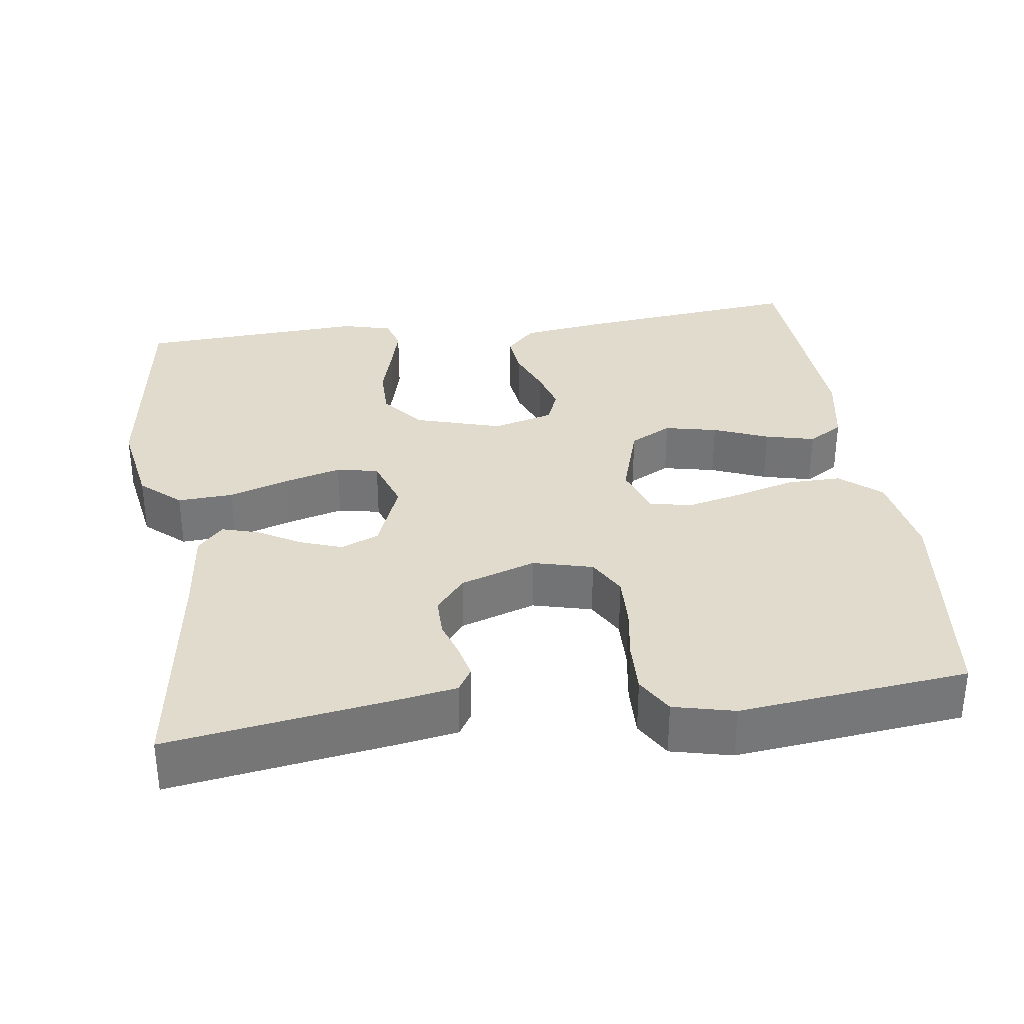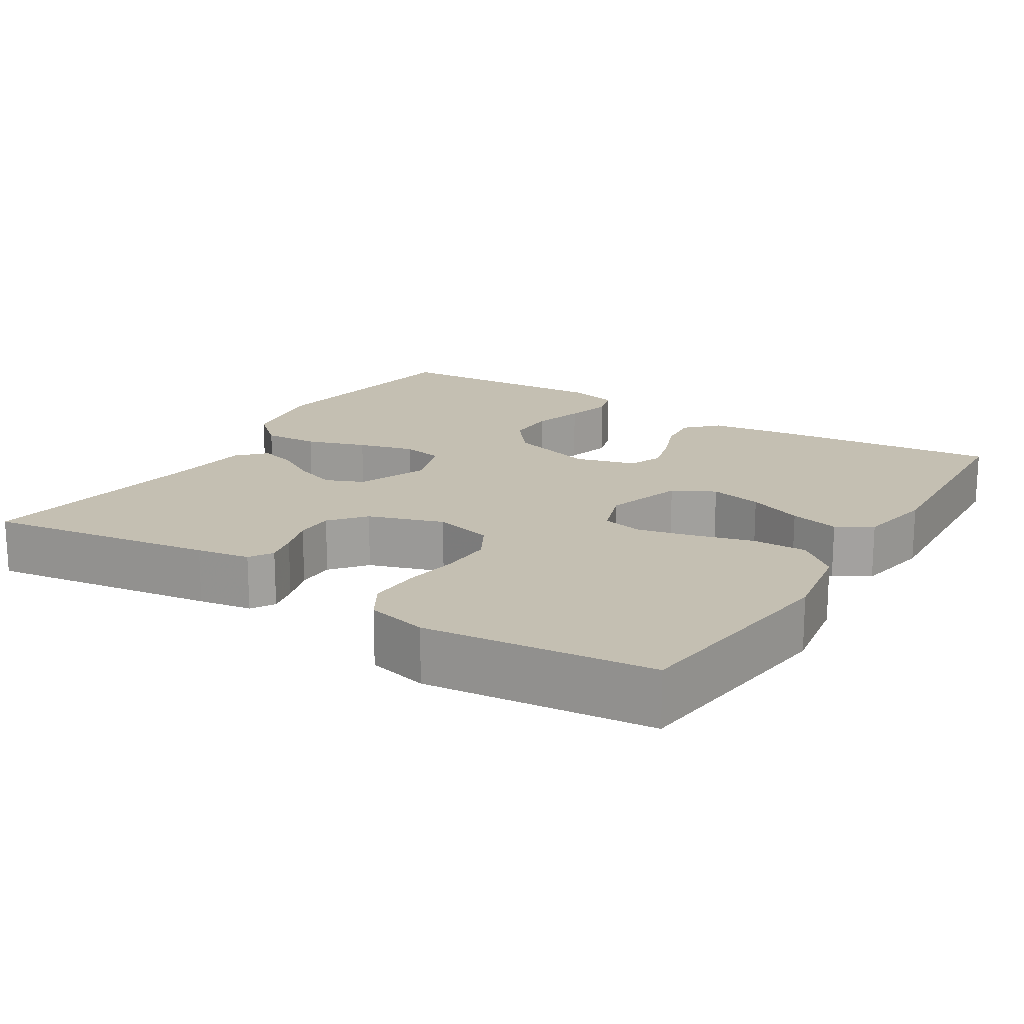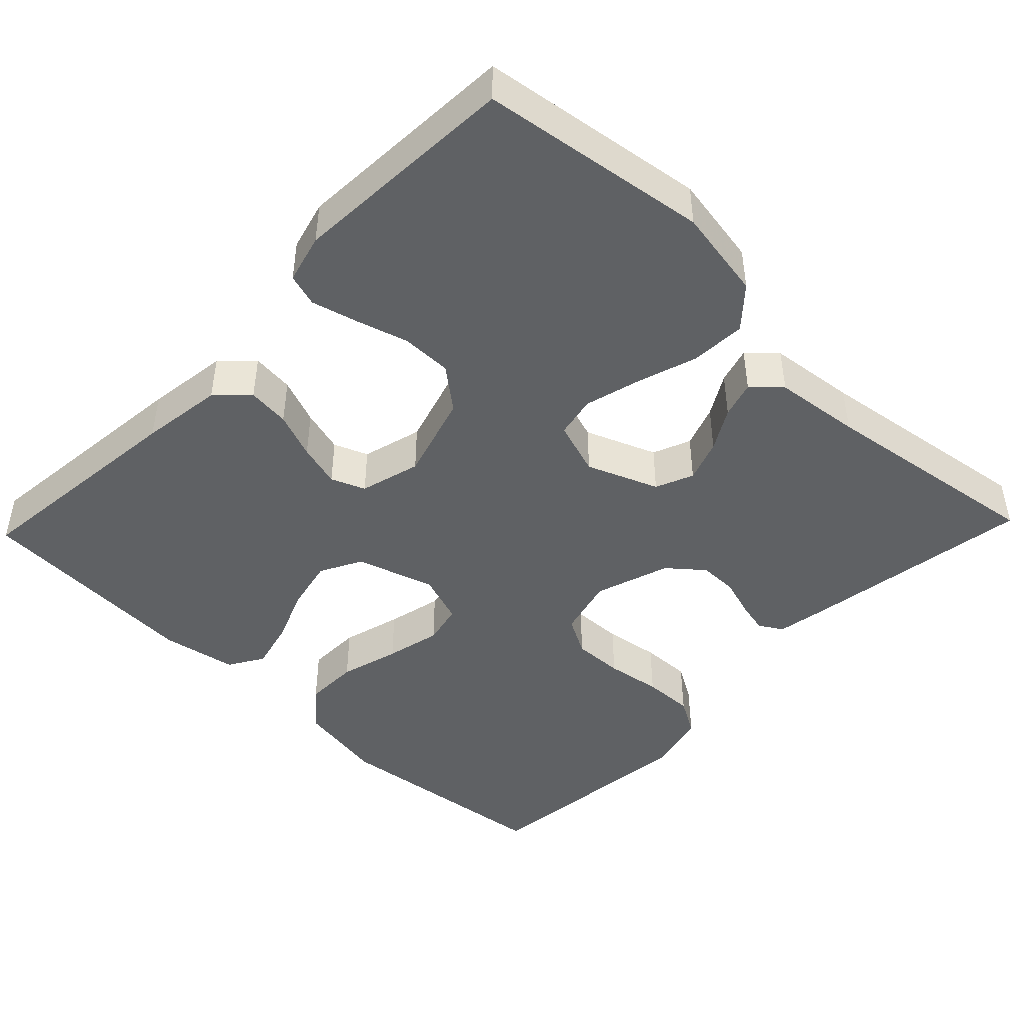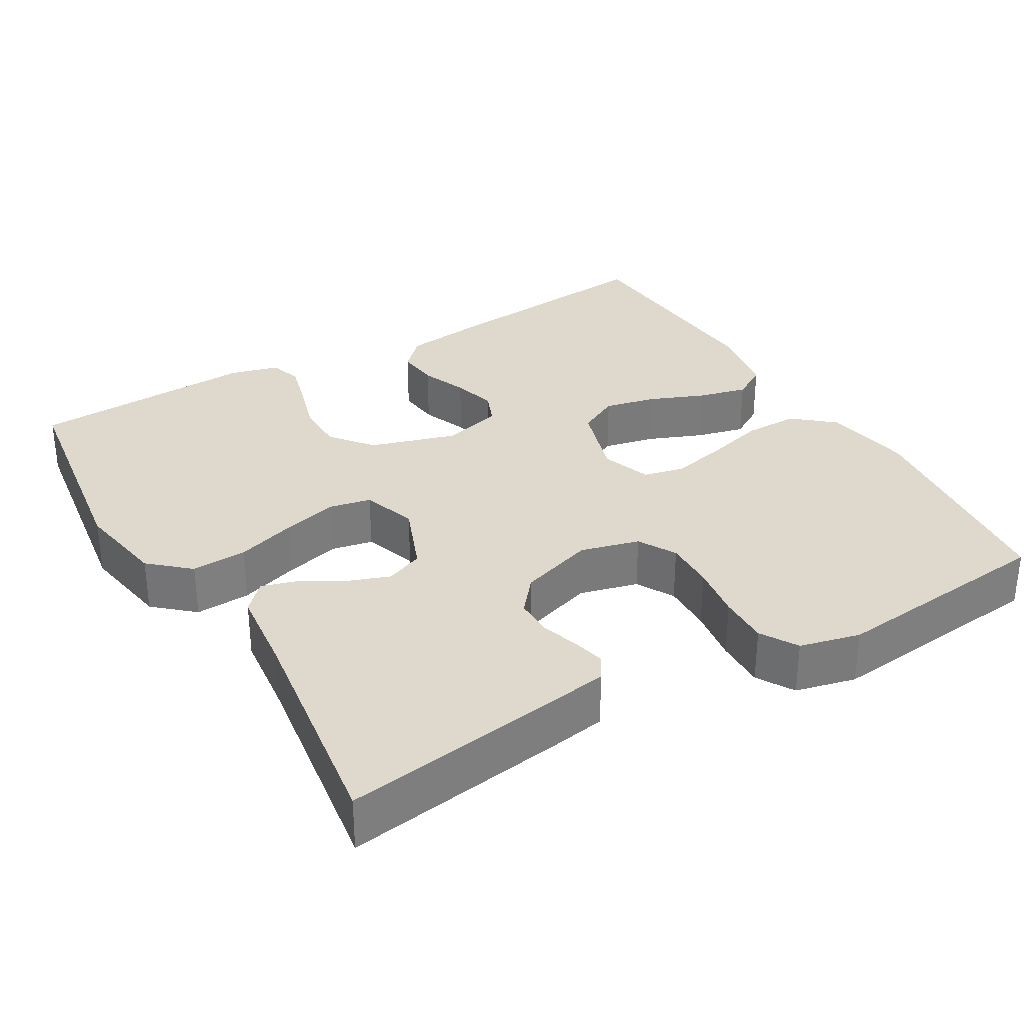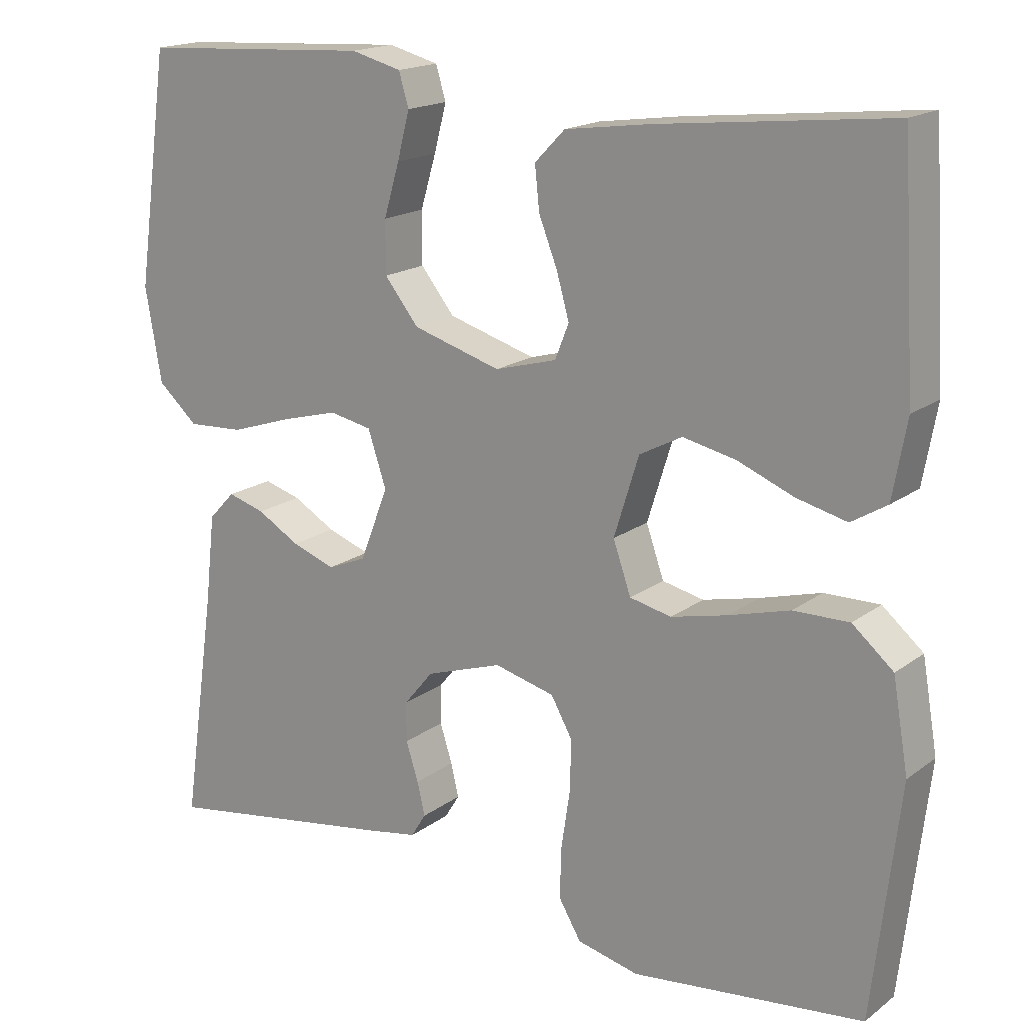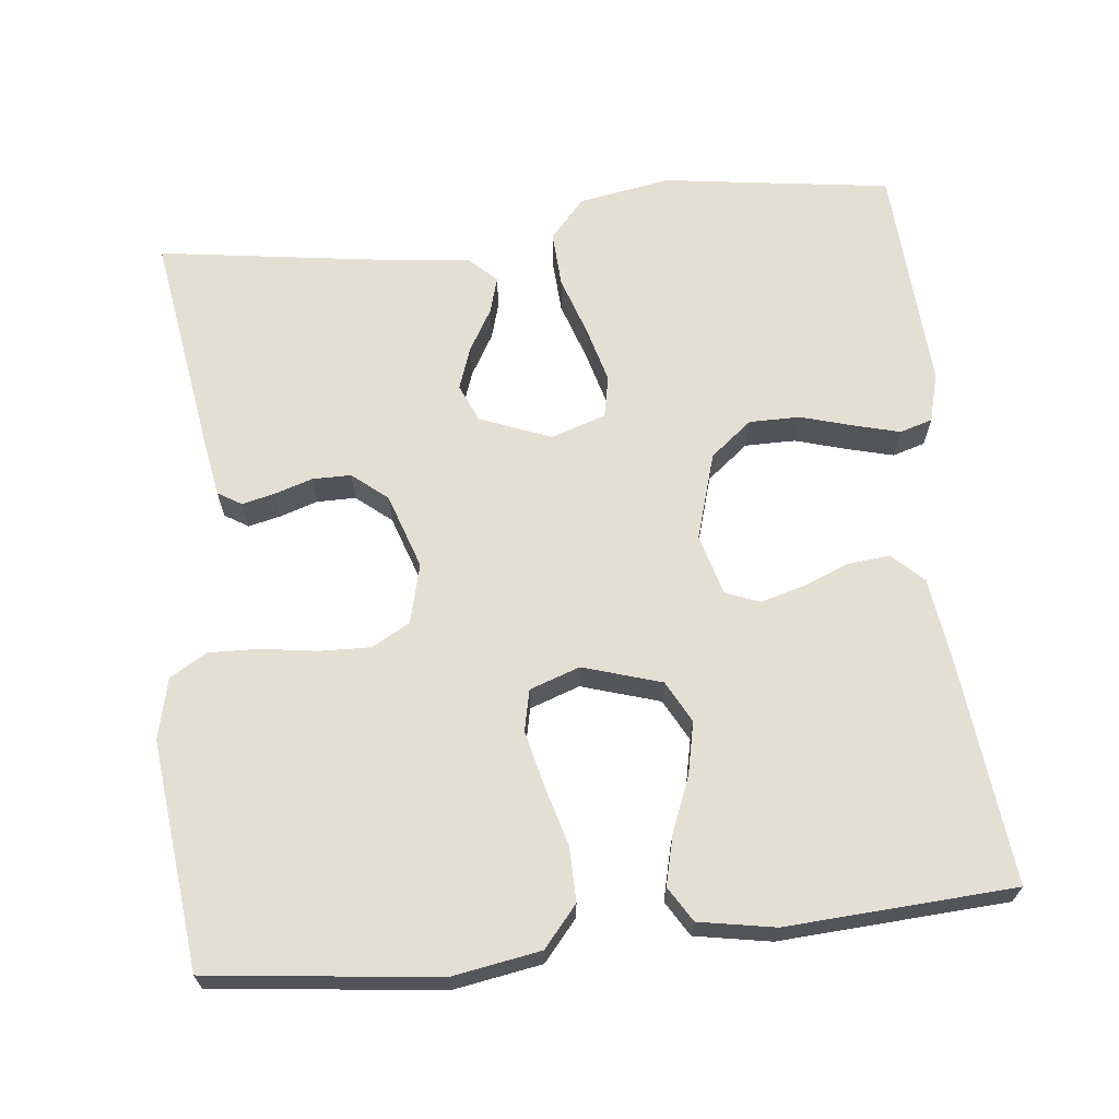
<metadata>
{"format":"obj","ext":"obj","renderer":"f3d","projection":"perspective","resolution":1024,"background":"white","views":[{"elev":33.3,"azim":172.1,"up":"+Y"},{"elev":17.6,"azim":-147.9,"up":"+Y"},{"elev":-45.5,"azim":46.2,"up":"+Y"},{"elev":31.9,"azim":149.7,"up":"+Y"},{"elev":17.4,"azim":-144.8,"up":"+Z"},{"elev":66.5,"azim":-96.2,"up":"+Y"}]}
</metadata>
<code>
v -0.5 0.07 0.5
v -0.2 0.07 0.468
v -0.091 0.07 0.453
v -0.052 0.07 0.413
v -0.058 0.07 0.357
v -0.082 0.07 0.296
v -0.098 0.07 0.239
v -0.08 0.07 0.194
v 0 0.07 0.172
v 0.114 0.07 0.206
v 0.158 0.07 0.261
v 0.158 0.07 0.328
v 0.138 0.07 0.396
v 0.122 0.07 0.457
v 0.135 0.07 0.5
v 0.2 0.07 0.517
v 0.5 0.07 0.5
v 0.542 0.07 0.2
v 0.521 0.07 0.079
v 0.469 0.07 0.033
v 0.396 0.07 0.037
v 0.317 0.07 0.063
v 0.243 0.07 0.083
v 0.188 0.07 0.072
v 0.164 0.07 0
v 0.201 0.07 -0.094
v 0.251 0.07 -0.115
v 0.307 0.07 -0.095
v 0.362 0.07 -0.063
v 0.41 0.07 -0.049
v 0.444 0.07 -0.085
v 0.457 0.07 -0.2
v 0.5 0.07 -0.5
v 0.2 0.07 -0.454
v 0.13 0.07 -0.442
v 0.111 0.07 -0.411
v 0.121 0.07 -0.368
v 0.137 0.07 -0.318
v 0.137 0.07 -0.267
v 0.099 0.07 -0.221
v 0 0.07 -0.188
v -0.078 0.07 -0.208
v -0.106 0.07 -0.258
v -0.104 0.07 -0.325
v -0.093 0.07 -0.398
v -0.091 0.07 -0.465
v -0.12 0.07 -0.514
v -0.2 0.07 -0.533
v -0.5 0.07 -0.5
v -0.535 0.07 -0.2
v -0.515 0.07 -0.083
v -0.462 0.07 -0.038
v -0.39 0.07 -0.039
v -0.311 0.07 -0.061
v -0.238 0.07 -0.078
v -0.184 0.07 -0.066
v -0.161 0.07 0
v -0.193 0.07 0.103
v -0.248 0.07 0.132
v -0.317 0.07 0.117
v -0.389 0.07 0.088
v -0.454 0.07 0.072
v -0.5 0.07 0.1
v -0.518 0.07 0.2
v -0.5 0 0.5
v -0.2 0 0.468
v -0.091 0 0.453
v -0.052 0 0.413
v -0.058 0 0.357
v -0.082 0 0.296
v -0.098 0 0.239
v -0.08 0 0.194
v 0 0 0.172
v 0.114 0 0.206
v 0.158 0 0.261
v 0.158 0 0.328
v 0.138 0 0.396
v 0.122 0 0.457
v 0.135 0 0.5
v 0.2 0 0.517
v 0.5 0 0.5
v 0.542 0 0.2
v 0.521 0 0.079
v 0.469 0 0.033
v 0.396 0 0.037
v 0.317 0 0.063
v 0.243 0 0.083
v 0.188 0 0.072
v 0.164 0 0
v 0.201 0 -0.094
v 0.251 0 -0.115
v 0.307 0 -0.095
v 0.362 0 -0.063
v 0.41 0 -0.049
v 0.444 0 -0.085
v 0.457 0 -0.2
v 0.5 0 -0.5
v 0.2 0 -0.454
v 0.13 0 -0.442
v 0.111 0 -0.411
v 0.121 0 -0.368
v 0.137 0 -0.318
v 0.137 0 -0.267
v 0.099 0 -0.221
v 0 0 -0.188
v -0.078 0 -0.208
v -0.106 0 -0.258
v -0.104 0 -0.325
v -0.093 0 -0.398
v -0.091 0 -0.465
v -0.12 0 -0.514
v -0.2 0 -0.533
v -0.5 0 -0.5
v -0.535 0 -0.2
v -0.515 0 -0.083
v -0.462 0 -0.038
v -0.39 0 -0.039
v -0.311 0 -0.061
v -0.238 0 -0.078
v -0.184 0 -0.066
v -0.161 0 0
v -0.193 0 0.103
v -0.248 0 0.132
v -0.317 0 0.117
v -0.389 0 0.088
v -0.454 0 0.072
v -0.5 0 0.1
v -0.518 0 0.2
f 60 61 62 63
f 59 60 63 64
f 51 52 53 54
f 51 54 55
f 50 51 55
f 49 50 55 56
f 47 48 49 56
f 44 45 46 47
f 43 44 47 56
f 35 36 37 38
f 33 34 35 38
f 32 33 38 39
f 31 32 39 40
f 28 29 30 31
f 27 28 31 40
f 19 20 21 22
f 19 22 23
f 18 19 23
f 17 18 23 24
f 12 13 14 15
f 12 15 16 17
f 3 4 5 6
f 3 6 7
f 2 3 7
f 59 64 1 2
f 58 59 2 7
f 57 58 7 8
f 42 43 56 57
f 41 42 57 8
f 26 27 40 41
f 25 26 41 8
f 24 25 8 9
f 11 12 17 24
f 10 11 24
f 9 10 24
f 127 126 125 124
f 128 127 124 123
f 118 117 116 115
f 119 118 115
f 119 115 114
f 120 119 114 113
f 120 113 112 111
f 111 110 109 108
f 120 111 108 107
f 102 101 100 99
f 102 99 98 97
f 103 102 97 96
f 104 103 96 95
f 95 94 93 92
f 104 95 92 91
f 86 85 84 83
f 87 86 83
f 87 83 82
f 88 87 82 81
f 79 78 77 76
f 81 80 79 76
f 70 69 68 67
f 71 70 67
f 71 67 66
f 66 65 128 123
f 71 66 123 122
f 72 71 122 121
f 121 120 107 106
f 72 121 106 105
f 105 104 91 90
f 72 105 90 89
f 73 72 89 88
f 88 81 76 75
f 88 75 74
f 88 74 73
f 1 65 66 2
f 2 66 67 3
f 3 67 68 4
f 4 68 69 5
f 5 69 70 6
f 6 70 71 7
f 7 71 72 8
f 8 72 73 9
f 9 73 74 10
f 10 74 75 11
f 11 75 76 12
f 12 76 77 13
f 13 77 78 14
f 14 78 79 15
f 15 79 80 16
f 16 80 81 17
f 17 81 82 18
f 18 82 83 19
f 19 83 84 20
f 20 84 85 21
f 21 85 86 22
f 22 86 87 23
f 23 87 88 24
f 24 88 89 25
f 25 89 90 26
f 26 90 91 27
f 27 91 92 28
f 28 92 93 29
f 29 93 94 30
f 30 94 95 31
f 31 95 96 32
f 32 96 97 33
f 33 97 98 34
f 34 98 99 35
f 35 99 100 36
f 36 100 101 37
f 37 101 102 38
f 38 102 103 39
f 39 103 104 40
f 40 104 105 41
f 41 105 106 42
f 42 106 107 43
f 43 107 108 44
f 44 108 109 45
f 45 109 110 46
f 46 110 111 47
f 47 111 112 48
f 48 112 113 49
f 49 113 114 50
f 50 114 115 51
f 51 115 116 52
f 52 116 117 53
f 53 117 118 54
f 54 118 119 55
f 55 119 120 56
f 56 120 121 57
f 57 121 122 58
f 58 122 123 59
f 59 123 124 60
f 60 124 125 61
f 61 125 126 62
f 62 126 127 63
f 63 127 128 64
f 64 128 65 1

</code>
